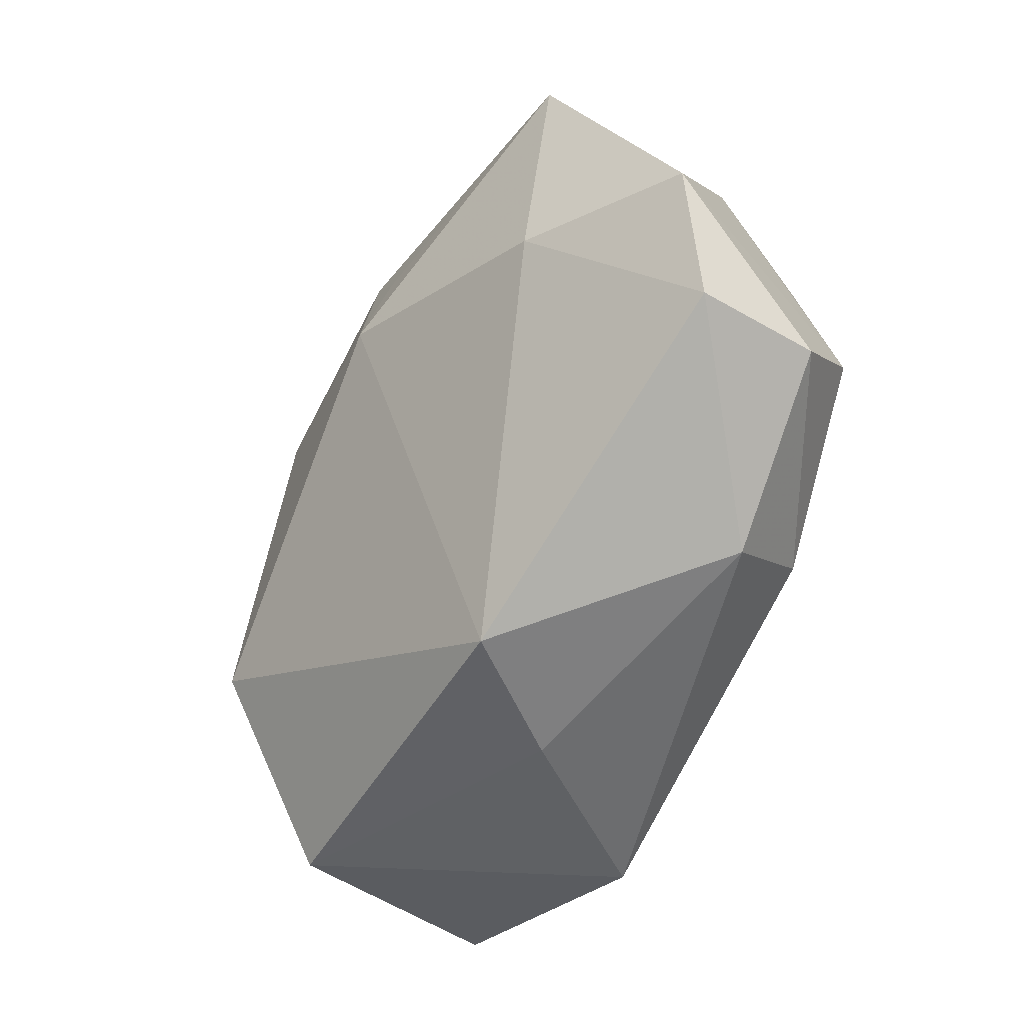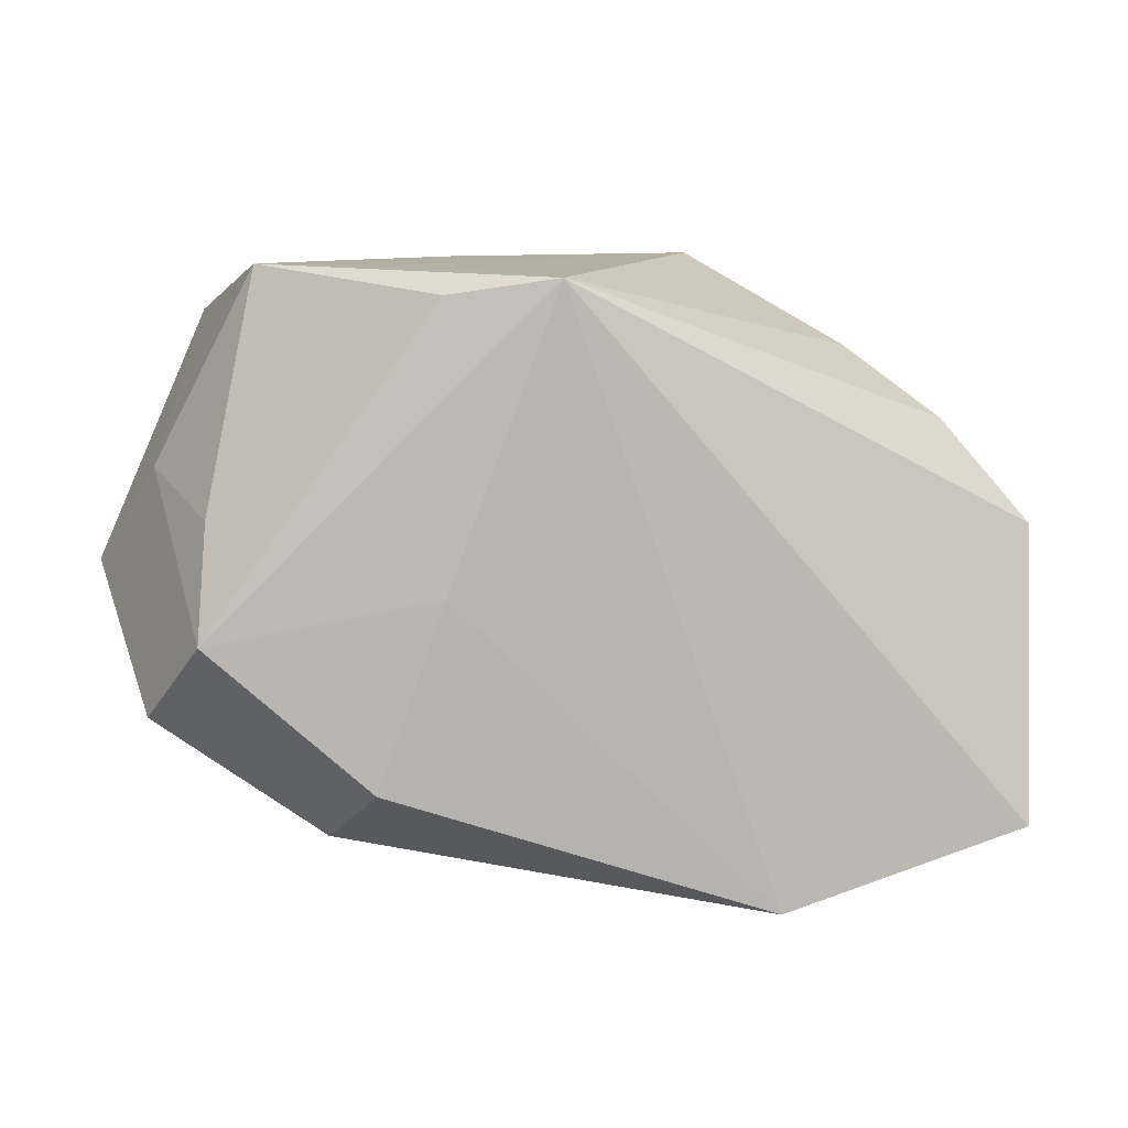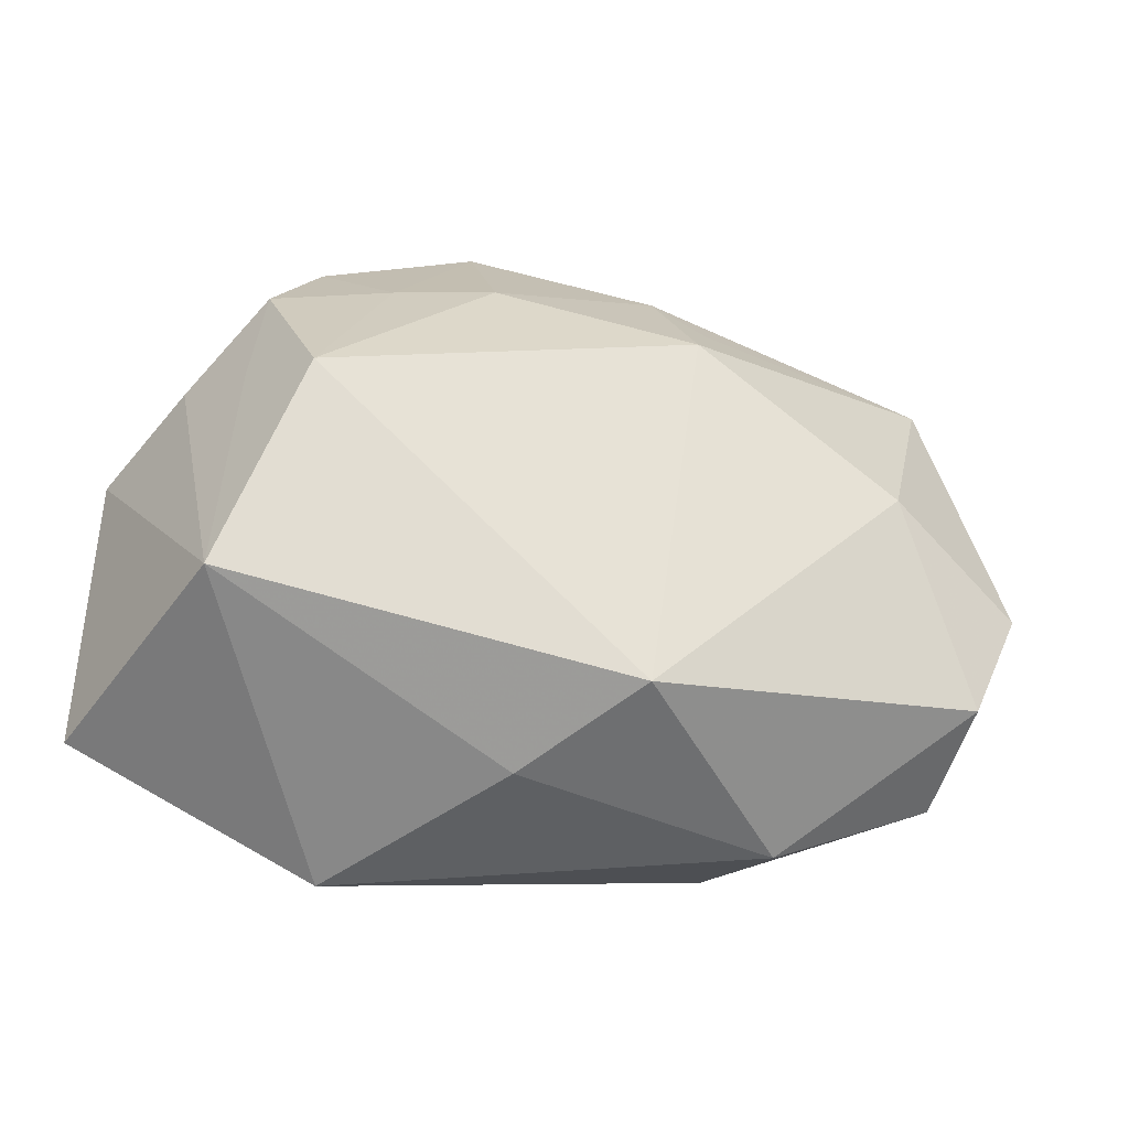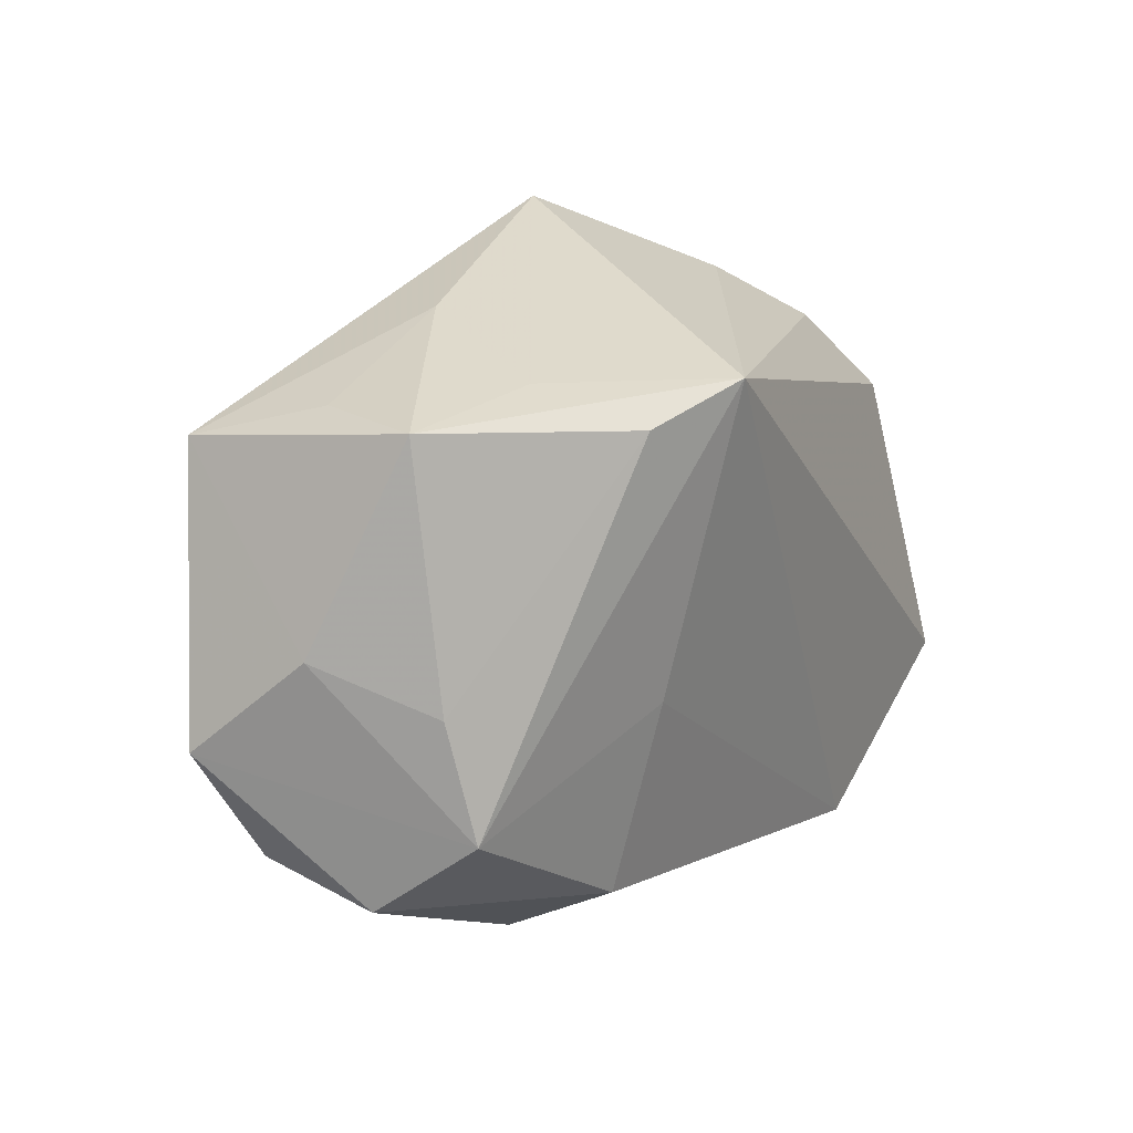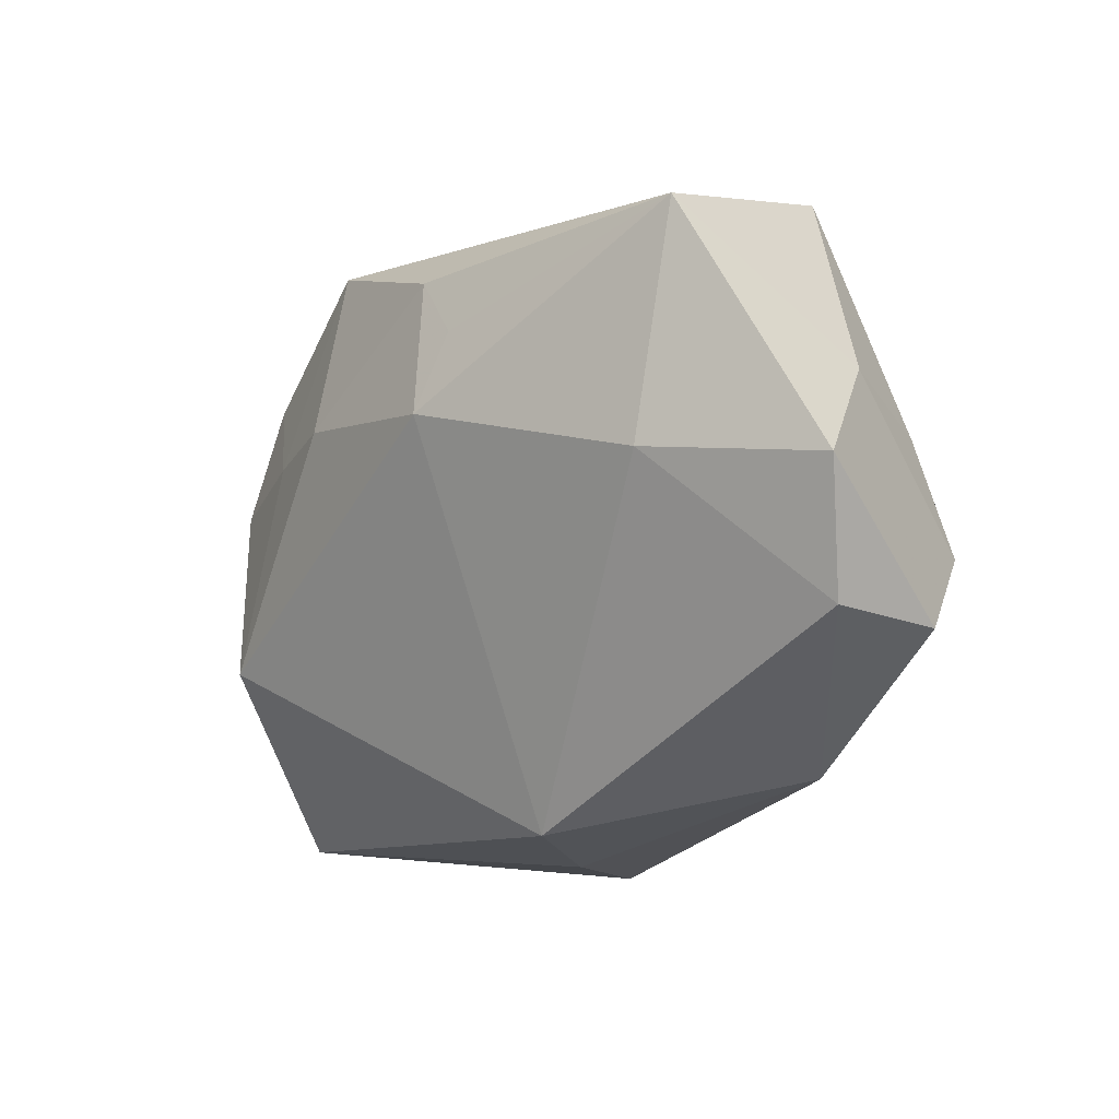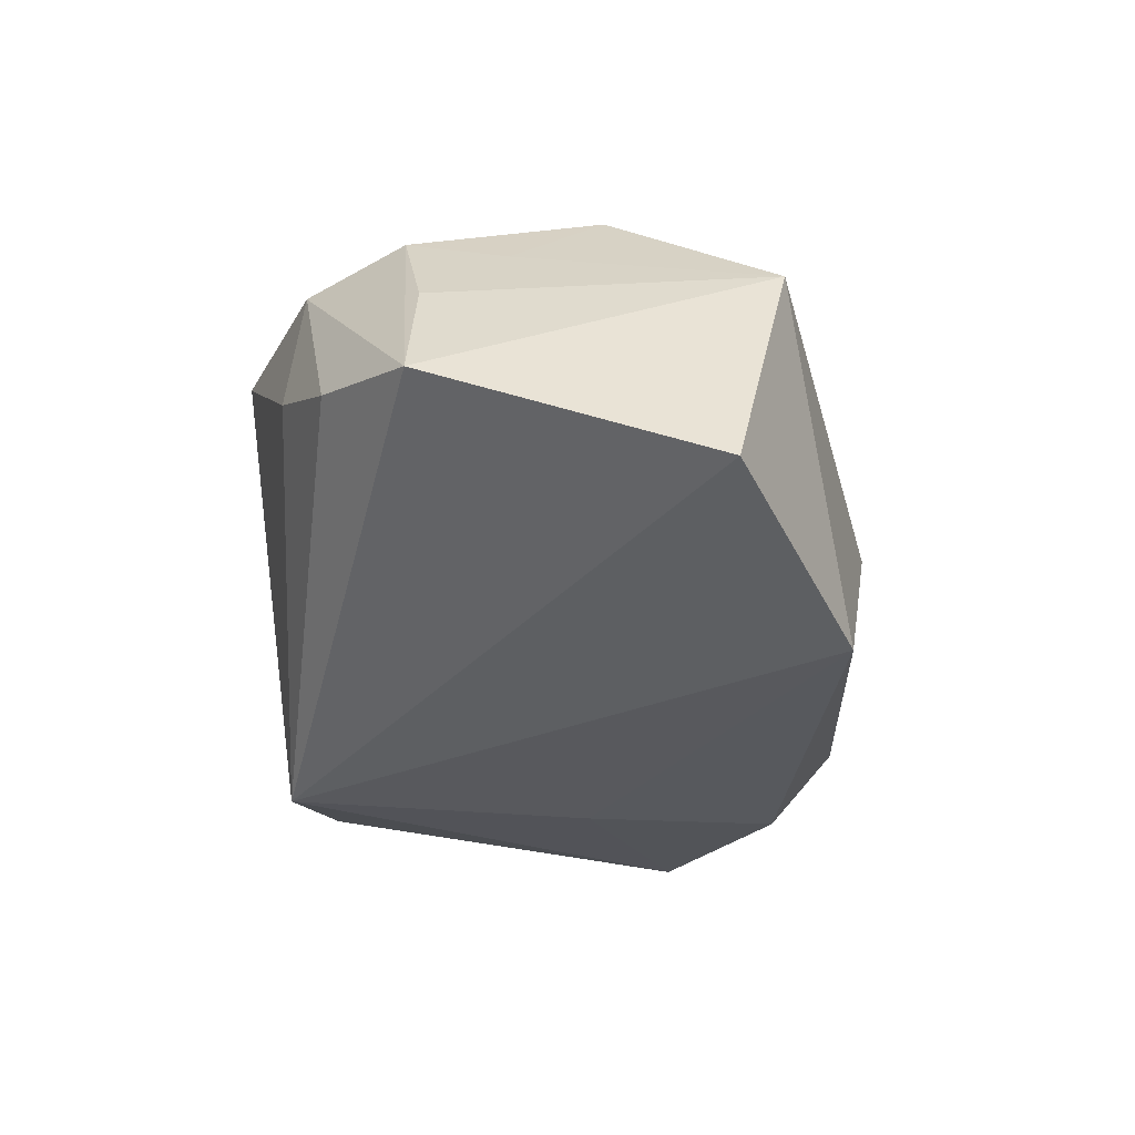
<metadata>
{"format":"obj","ext":"obj","renderer":"f3d","projection":"perspective","resolution":1024,"background":"white","views":[{"elev":-48.6,"azim":63.2,"up":"+Y"},{"elev":9.3,"azim":173.2,"up":"+Y"},{"elev":-59.9,"azim":-15.0,"up":"+Y"},{"elev":31.6,"azim":129.7,"up":"+Y"},{"elev":-12.2,"azim":54.3,"up":"+Y"},{"elev":-30.2,"azim":-77.7,"up":"+Z"}]}
</metadata>
<code>
v 0.005274 0.02339 0.02124
v 0.003605 0.02863 -0.02064
v -0.02903 0.01869 0.01757
v -0.02828 0.02066 0.005827
v 0.04709 -0.0001736 0.006642
v 0.03653 0.02423 0.01534
v -0.03401 -0.002861 0.0154
v -0.03357 0.007419 0.01885
v 0.0311 0.02951 -0.006287
v 0.02927 0.02767 0.005099
v 0.00871 0.008937 0.02437
v -0.01702 -0.03095 -0.02064
v -0.012 0.01188 0.02333
v 0.04104 0.01014 -0.002335
v -0.02186 0.01029 0.02138
v 0.007172 -0.02962 0.008438
v 0.01428 -0.0001699 -0.02064
v -0.01393 0.02972 0.01858
v -0.02816 -0.01077 0.02248
v 0.04187 -0.01284 -0.009842
v 0.02079 -0.01846 -0.0202
v 0.03591 0.006361 -0.01368
v -0.002479 -0.03139 -0.003216
v -0.04526 0.003371 -0.003977
v 0.01169 0.02972 0.00846
v 0.01422 0.02703 -0.01844
v 0.01749 0.02937 -0.007899
v -0.0334 -0.02841 0.009338
v 0.04285 -0.01223 0.002619
v -0.03702 0.01364 3.279e-05
v -0.03959 0.004034 0.008101
v 0.03671 -0.004677 -0.01798
v -0.04249 -0.02473 -0.01522
v 0.03178 0.0021 0.01604
v 0.02504 -0.02459 -0.01103
v 0.01085 0.01698 0.02193
f 17 12 2
f 2 32 17
f 2 27 9
f 11 16 34
f 34 6 11
f 5 6 34
f 5 32 14
f 14 6 5
f 14 9 6
f 26 32 2
f 2 9 26
f 12 28 33
f 33 28 24
f 2 12 33
f 33 24 2
f 23 28 12
f 16 28 23
f 12 17 21
f 21 17 32
f 5 34 29
f 29 34 16
f 22 14 32
f 9 14 22
f 32 26 22
f 22 26 9
f 11 6 36
f 18 27 2
f 18 3 15
f 24 28 31
f 19 16 11
f 19 28 16
f 20 32 5
f 5 29 20
f 20 21 32
f 25 18 6
f 25 9 27
f 27 18 25
f 1 36 6
f 6 18 1
f 11 36 1
f 4 18 2
f 3 18 4
f 13 18 15
f 13 19 11
f 15 19 13
f 11 1 13
f 13 1 18
f 15 3 8
f 8 19 15
f 8 3 24
f 24 31 8
f 21 20 35
f 35 23 12
f 12 21 35
f 16 23 35
f 35 29 16
f 35 20 29
f 6 9 10
f 10 25 6
f 9 25 10
f 24 3 30
f 3 4 30
f 2 24 30
f 30 4 2
f 28 19 7
f 19 8 7
f 7 31 28
f 7 8 31

</code>
